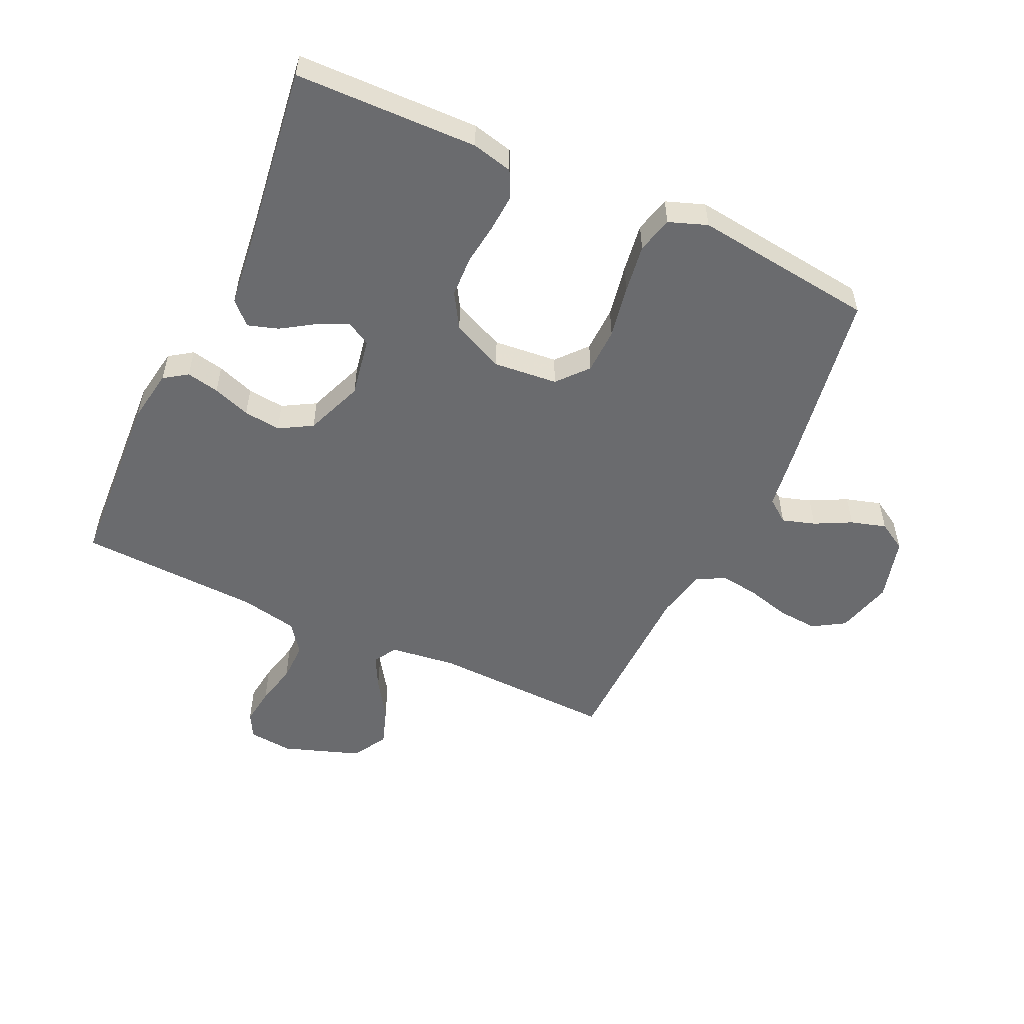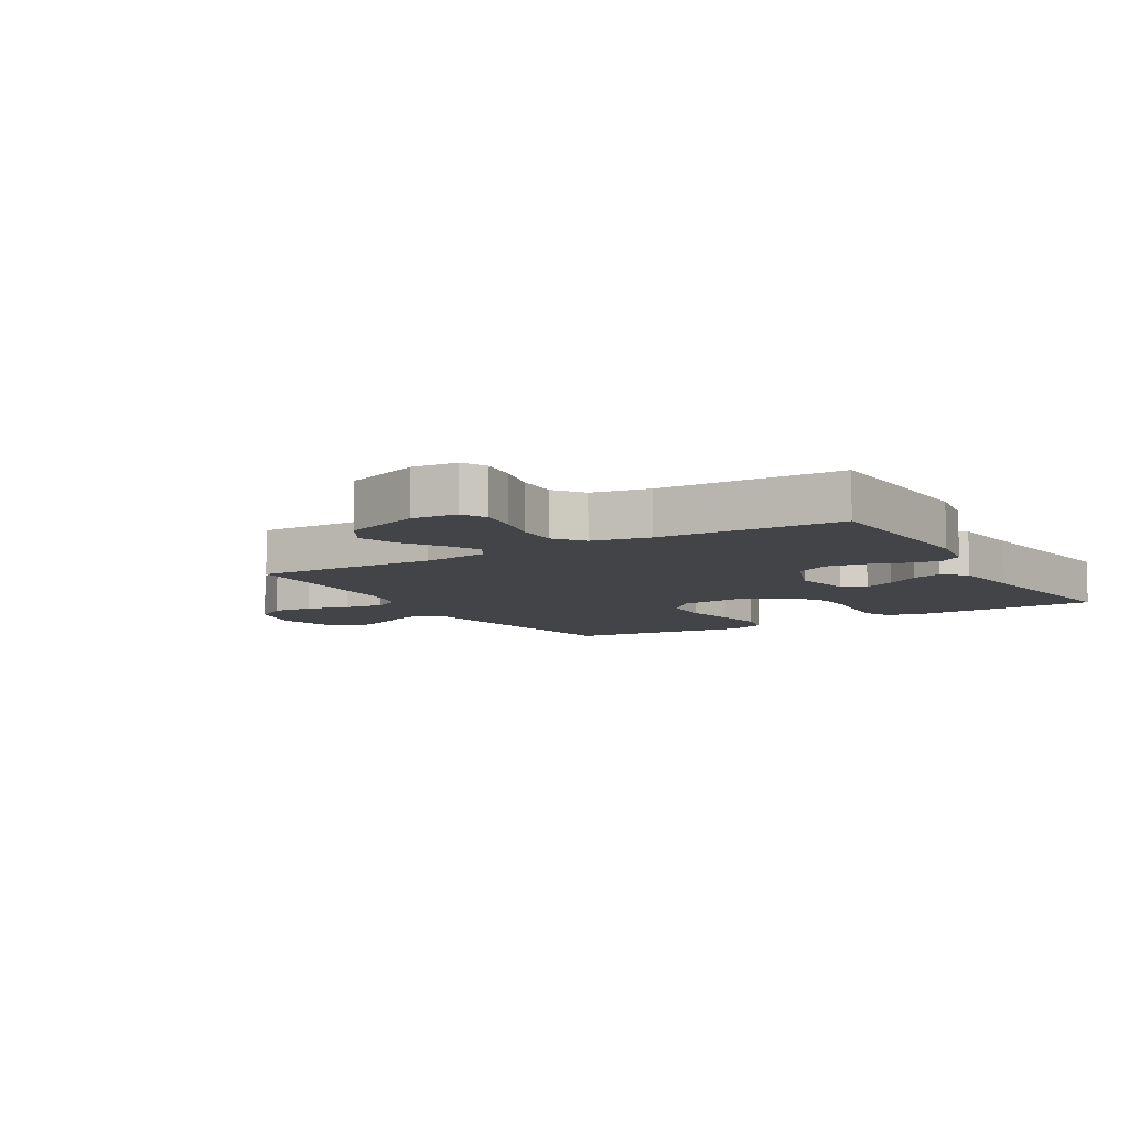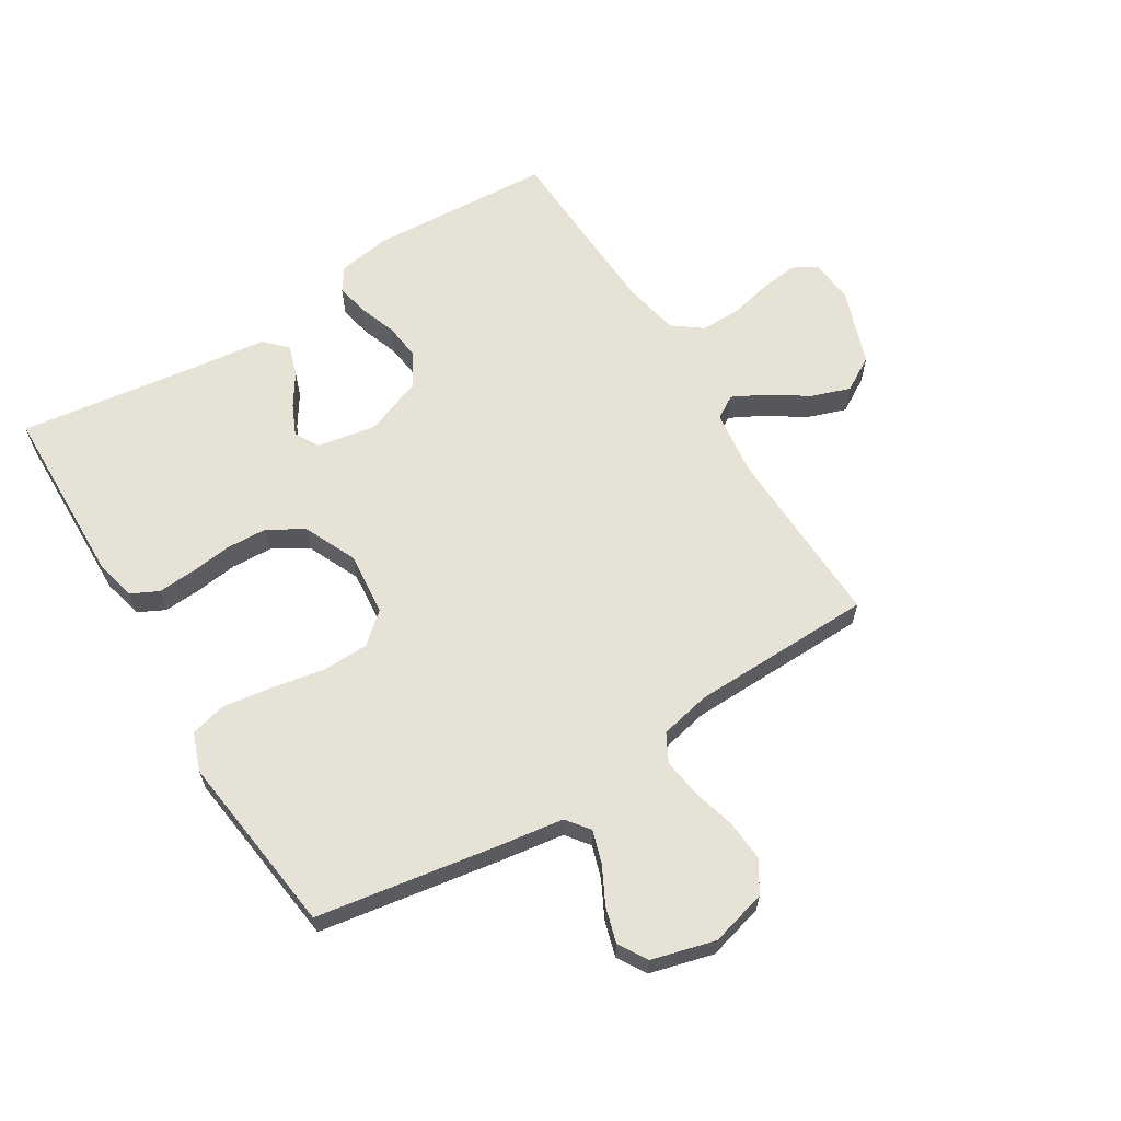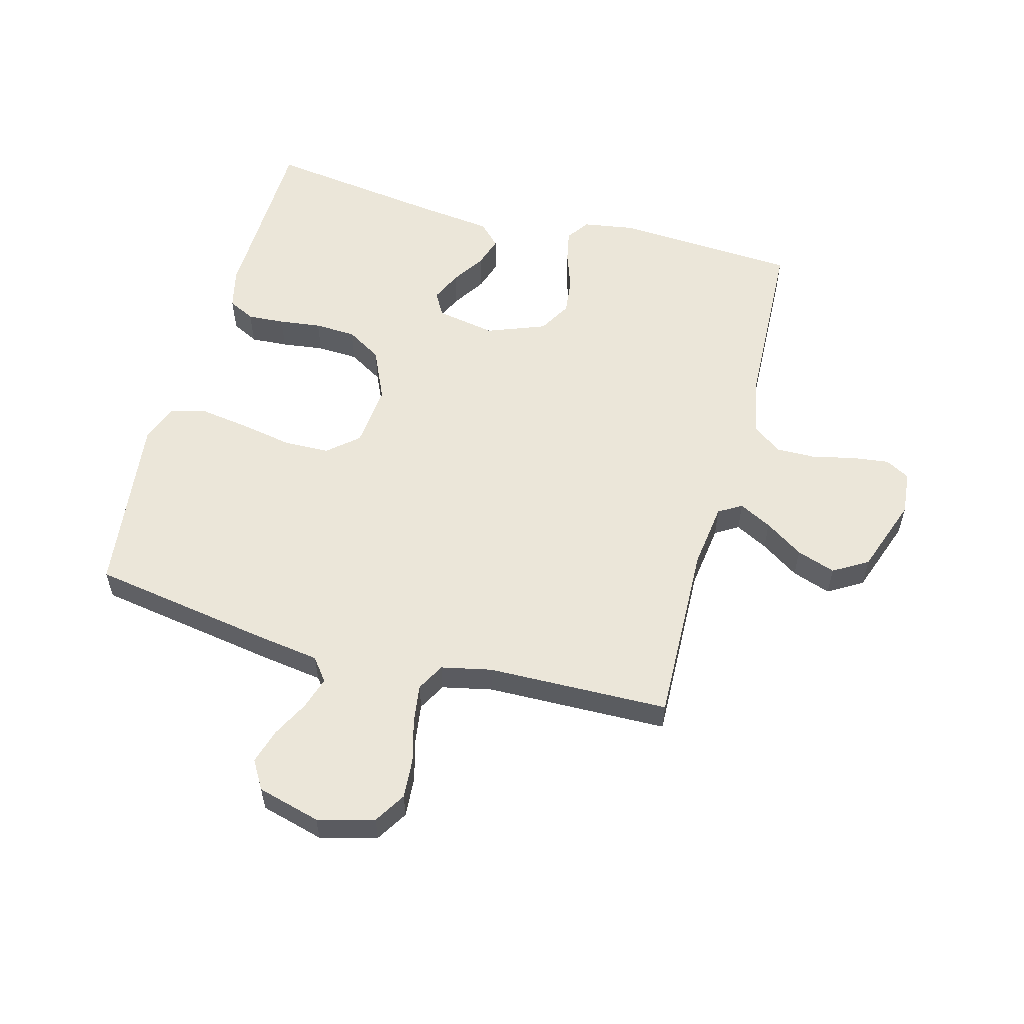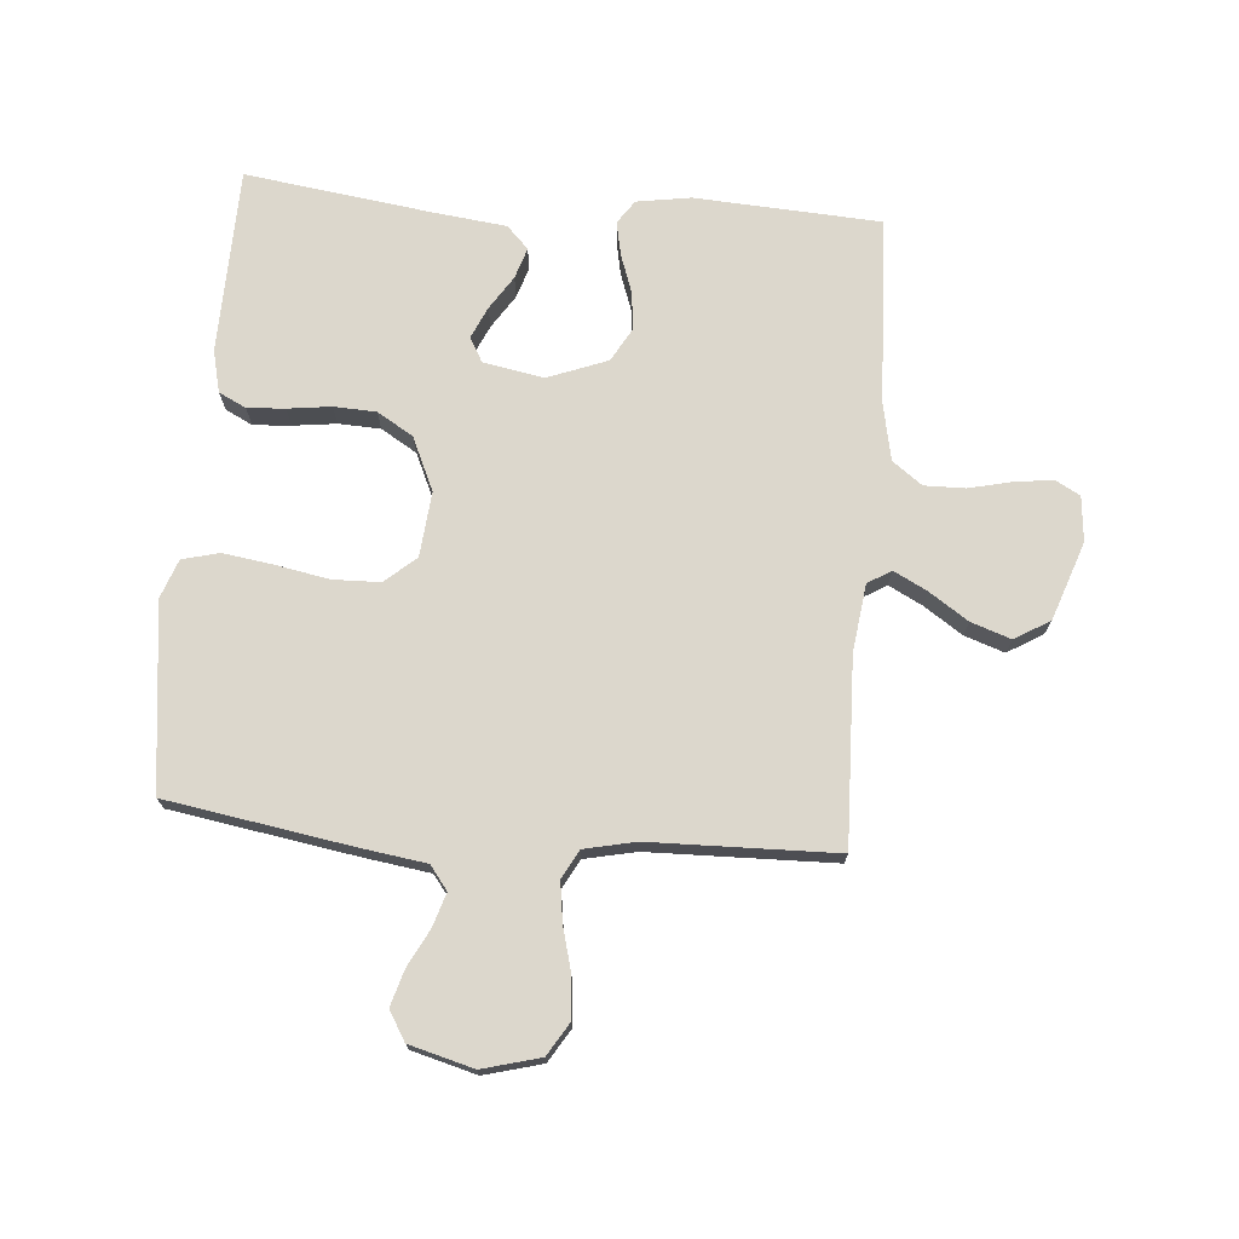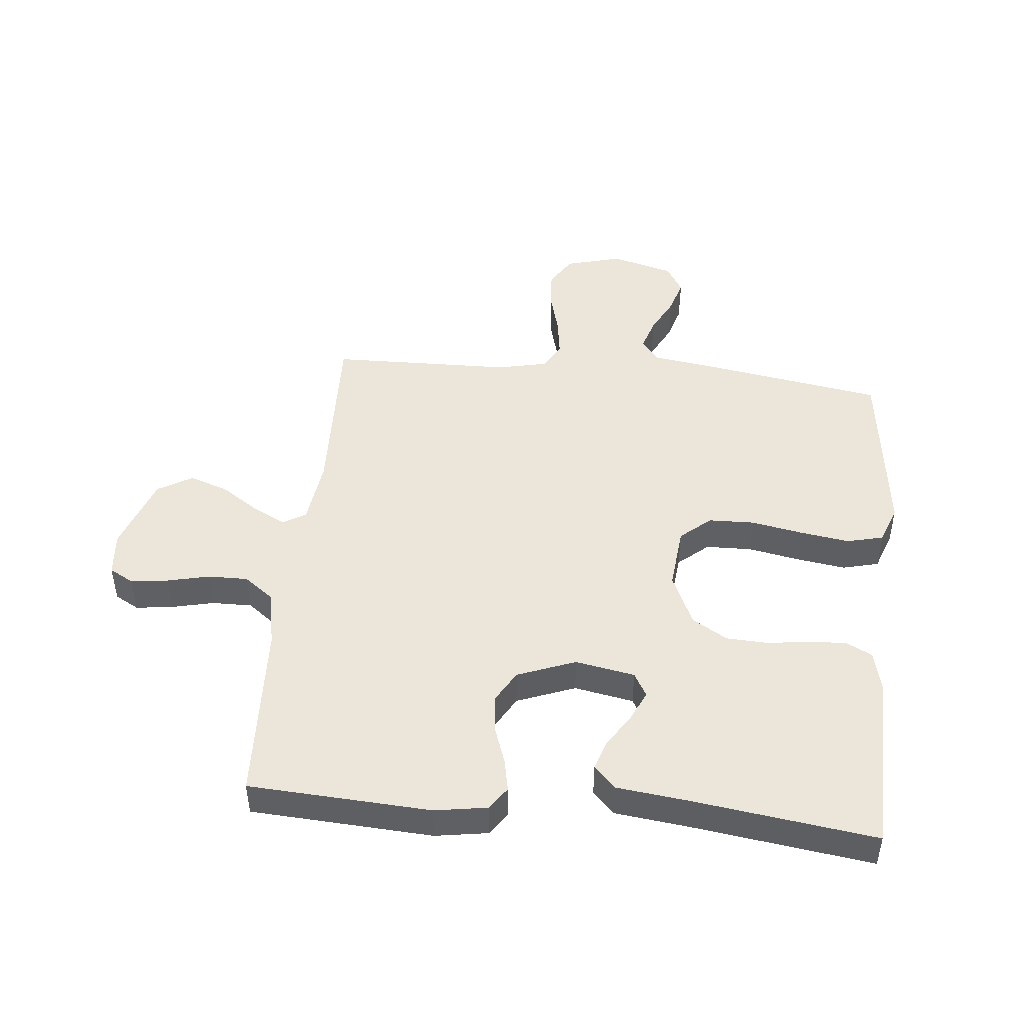
<metadata>
{"format":"obj","ext":"obj","renderer":"f3d","projection":"perspective","resolution":1024,"background":"white","views":[{"elev":-53.4,"azim":65.1,"up":"+Y"},{"elev":-8.3,"azim":-59.1,"up":"+Y"},{"elev":63.1,"azim":148.4,"up":"+Y"},{"elev":56.5,"azim":-164.8,"up":"+Y"},{"elev":72.8,"azim":-175.3,"up":"+Y"},{"elev":46.8,"azim":5.7,"up":"+Y"}]}
</metadata>
<code>
v -0.5 0.07 -0.5
v -0.49 0.07 -0.2
v -0.504 0.07 -0.091
v -0.542 0.07 -0.068
v -0.596 0.07 -0.096
v -0.659 0.07 -0.138
v -0.723 0.07 -0.16
v -0.78 0.07 -0.126
v -0.824 0.07 0
v -0.817 0.07 0.073
v -0.777 0.07 0.095
v -0.715 0.07 0.087
v -0.646 0.07 0.071
v -0.58 0.07 0.07
v -0.532 0.07 0.106
v -0.513 0.07 0.2
v -0.5 0.07 0.5
v -0.2 0.07 0.517
v -0.113 0.07 0.503
v -0.087 0.07 0.465
v -0.098 0.07 0.411
v -0.12 0.07 0.349
v -0.127 0.07 0.288
v -0.096 0.07 0.234
v 0 0.07 0.197
v 0.098 0.07 0.215
v 0.12 0.07 0.254
v 0.097 0.07 0.305
v 0.062 0.07 0.359
v 0.046 0.07 0.409
v 0.081 0.07 0.445
v 0.2 0.07 0.459
v 0.5 0.07 0.5
v 0.507 0.07 0.2
v 0.491 0.07 0.133
v 0.447 0.07 0.111
v 0.386 0.07 0.115
v 0.316 0.07 0.124
v 0.248 0.07 0.121
v 0.19 0.07 0.086
v 0.151 0.07 0
v 0.161 0.07 -0.105
v 0.211 0.07 -0.148
v 0.287 0.07 -0.15
v 0.373 0.07 -0.134
v 0.454 0.07 -0.122
v 0.514 0.07 -0.137
v 0.537 0.07 -0.2
v 0.5 0.07 -0.5
v 0.2 0.07 -0.549
v 0.096 0.07 -0.564
v 0.067 0.07 -0.602
v 0.084 0.07 -0.656
v 0.115 0.07 -0.716
v 0.132 0.07 -0.774
v 0.104 0.07 -0.821
v 0 0.07 -0.849
v -0.093 0.07 -0.824
v -0.125 0.07 -0.772
v -0.12 0.07 -0.706
v -0.101 0.07 -0.635
v -0.092 0.07 -0.571
v -0.117 0.07 -0.525
v -0.2 0.07 -0.507
v -0.5 0 -0.5
v -0.49 0 -0.2
v -0.504 0 -0.091
v -0.542 0 -0.068
v -0.596 0 -0.096
v -0.659 0 -0.138
v -0.723 0 -0.16
v -0.78 0 -0.126
v -0.824 0 0
v -0.817 0 0.073
v -0.777 0 0.095
v -0.715 0 0.087
v -0.646 0 0.071
v -0.58 0 0.07
v -0.532 0 0.106
v -0.513 0 0.2
v -0.5 0 0.5
v -0.2 0 0.517
v -0.113 0 0.503
v -0.087 0 0.465
v -0.098 0 0.411
v -0.12 0 0.349
v -0.127 0 0.288
v -0.096 0 0.234
v 0 0 0.197
v 0.098 0 0.215
v 0.12 0 0.254
v 0.097 0 0.305
v 0.062 0 0.359
v 0.046 0 0.409
v 0.081 0 0.445
v 0.2 0 0.459
v 0.5 0 0.5
v 0.507 0 0.2
v 0.491 0 0.133
v 0.447 0 0.111
v 0.386 0 0.115
v 0.316 0 0.124
v 0.248 0 0.121
v 0.19 0 0.086
v 0.151 0 0
v 0.161 0 -0.105
v 0.211 0 -0.148
v 0.287 0 -0.15
v 0.373 0 -0.134
v 0.454 0 -0.122
v 0.514 0 -0.137
v 0.537 0 -0.2
v 0.5 0 -0.5
v 0.2 0 -0.549
v 0.096 0 -0.564
v 0.067 0 -0.602
v 0.084 0 -0.656
v 0.115 0 -0.716
v 0.132 0 -0.774
v 0.104 0 -0.821
v 0 0 -0.849
v -0.093 0 -0.824
v -0.125 0 -0.772
v -0.12 0 -0.706
v -0.101 0 -0.635
v -0.092 0 -0.571
v -0.117 0 -0.525
v -0.2 0 -0.507
f 59 60 61
f 58 59 61
f 57 58 61
f 56 57 61
f 55 56 61
f 54 55 61
f 53 54 61
f 52 53 61 62
f 51 52 62 63
f 51 63 64
f 50 51 64
f 49 50 64
f 48 49 64
f 47 48 64
f 46 47 64
f 45 46 64
f 44 45 64
f 36 37 38
f 35 36 38
f 34 35 38
f 33 34 38
f 32 33 38
f 32 38 39
f 31 32 39
f 30 31 39
f 29 30 39
f 28 29 39
f 27 28 39
f 26 27 39 40
f 20 21 22
f 19 20 22
f 18 19 22
f 17 18 22
f 16 17 22
f 15 16 22 23
f 14 15 23 24
f 11 12 13
f 10 11 13
f 9 10 13
f 8 9 13
f 7 8 13
f 6 7 13
f 5 6 13
f 4 5 13 14
f 14 24 25
f 4 14 25
f 3 4 25
f 64 1 2
f 44 64 2
f 43 44 2
f 26 40 41
f 25 26 41
f 3 25 41
f 2 3 41
f 2 41 42
f 2 42 43
f 125 124 123
f 125 123 122
f 125 122 121
f 125 121 120
f 125 120 119
f 125 119 118
f 125 118 117
f 126 125 117 116
f 127 126 116 115
f 128 127 115
f 128 115 114
f 128 114 113
f 128 113 112
f 128 112 111
f 128 111 110
f 128 110 109
f 128 109 108
f 102 101 100
f 102 100 99
f 102 99 98
f 102 98 97
f 102 97 96
f 103 102 96
f 103 96 95
f 103 95 94
f 103 94 93
f 103 93 92
f 103 92 91
f 104 103 91 90
f 86 85 84
f 86 84 83
f 86 83 82
f 86 82 81
f 86 81 80
f 87 86 80 79
f 88 87 79 78
f 77 76 75
f 77 75 74
f 77 74 73
f 77 73 72
f 77 72 71
f 77 71 70
f 77 70 69
f 78 77 69 68
f 89 88 78
f 89 78 68
f 89 68 67
f 66 65 128
f 66 128 108
f 66 108 107
f 105 104 90
f 105 90 89
f 105 89 67
f 105 67 66
f 106 105 66
f 107 106 66
f 1 65 66 2
f 2 66 67 3
f 3 67 68 4
f 4 68 69 5
f 5 69 70 6
f 6 70 71 7
f 7 71 72 8
f 8 72 73 9
f 9 73 74 10
f 10 74 75 11
f 11 75 76 12
f 12 76 77 13
f 13 77 78 14
f 14 78 79 15
f 15 79 80 16
f 16 80 81 17
f 17 81 82 18
f 18 82 83 19
f 19 83 84 20
f 20 84 85 21
f 21 85 86 22
f 22 86 87 23
f 23 87 88 24
f 24 88 89 25
f 25 89 90 26
f 26 90 91 27
f 27 91 92 28
f 28 92 93 29
f 29 93 94 30
f 30 94 95 31
f 31 95 96 32
f 32 96 97 33
f 33 97 98 34
f 34 98 99 35
f 35 99 100 36
f 36 100 101 37
f 37 101 102 38
f 38 102 103 39
f 39 103 104 40
f 40 104 105 41
f 41 105 106 42
f 42 106 107 43
f 43 107 108 44
f 44 108 109 45
f 45 109 110 46
f 46 110 111 47
f 47 111 112 48
f 48 112 113 49
f 49 113 114 50
f 50 114 115 51
f 51 115 116 52
f 52 116 117 53
f 53 117 118 54
f 54 118 119 55
f 55 119 120 56
f 56 120 121 57
f 57 121 122 58
f 58 122 123 59
f 59 123 124 60
f 60 124 125 61
f 61 125 126 62
f 62 126 127 63
f 63 127 128 64
f 64 128 65 1

</code>
